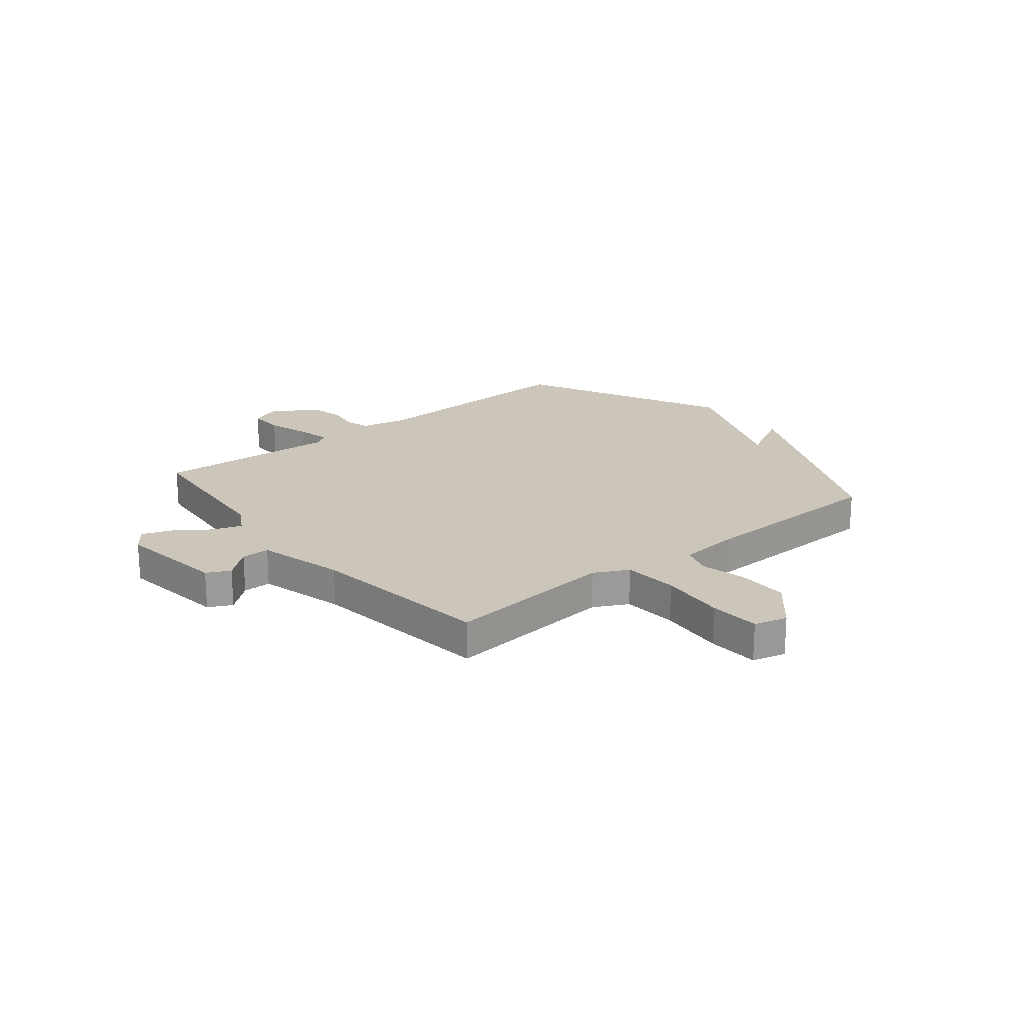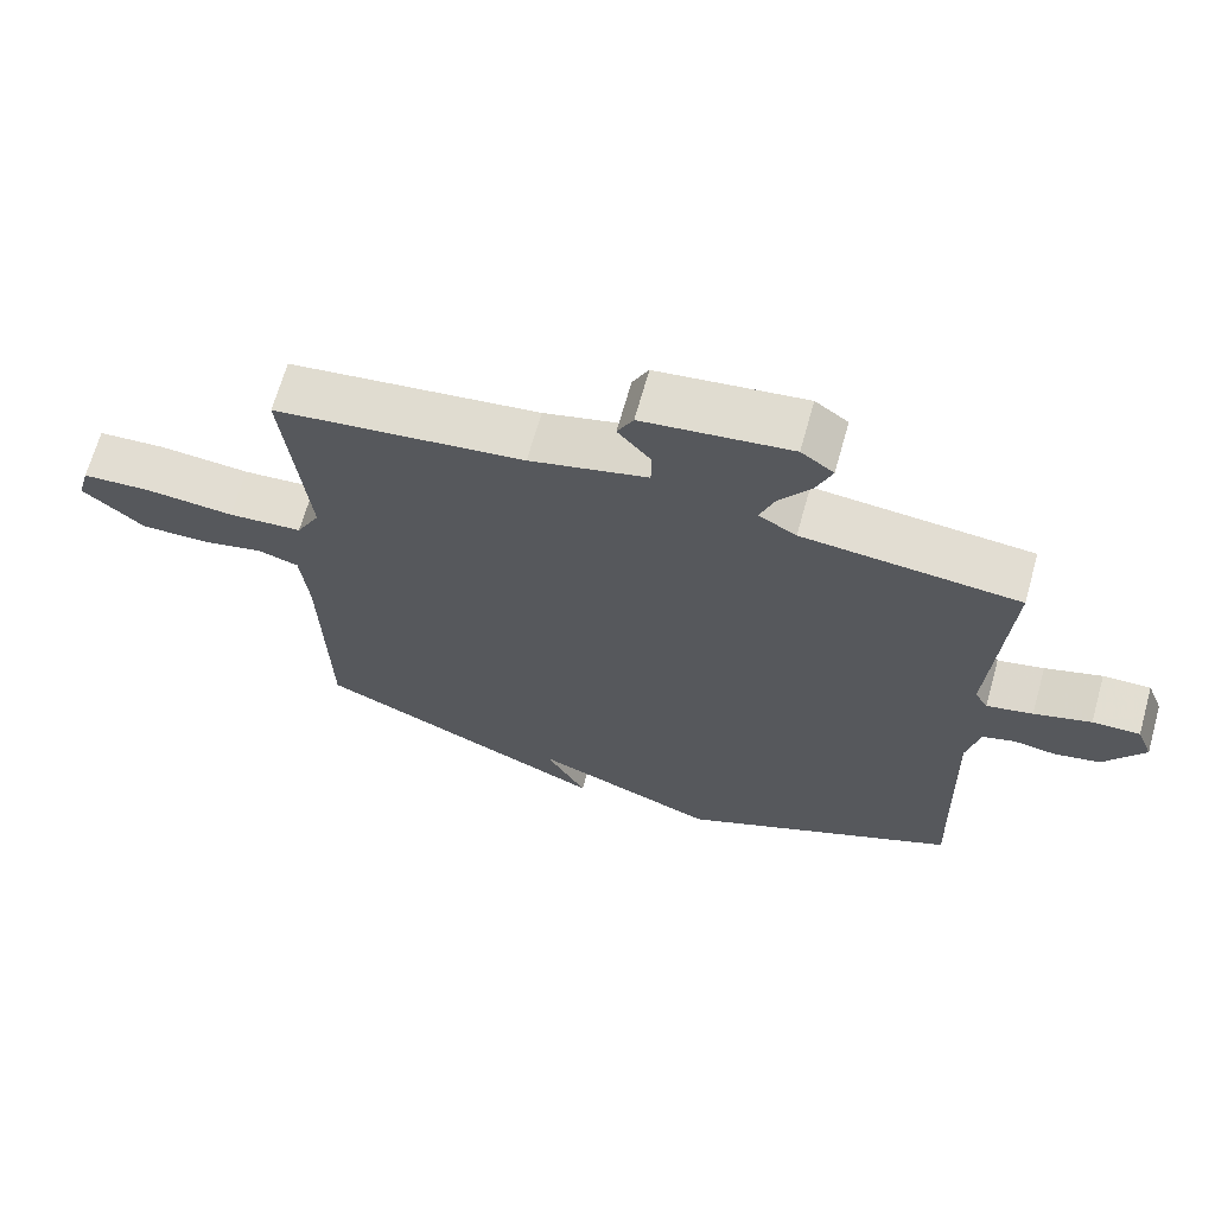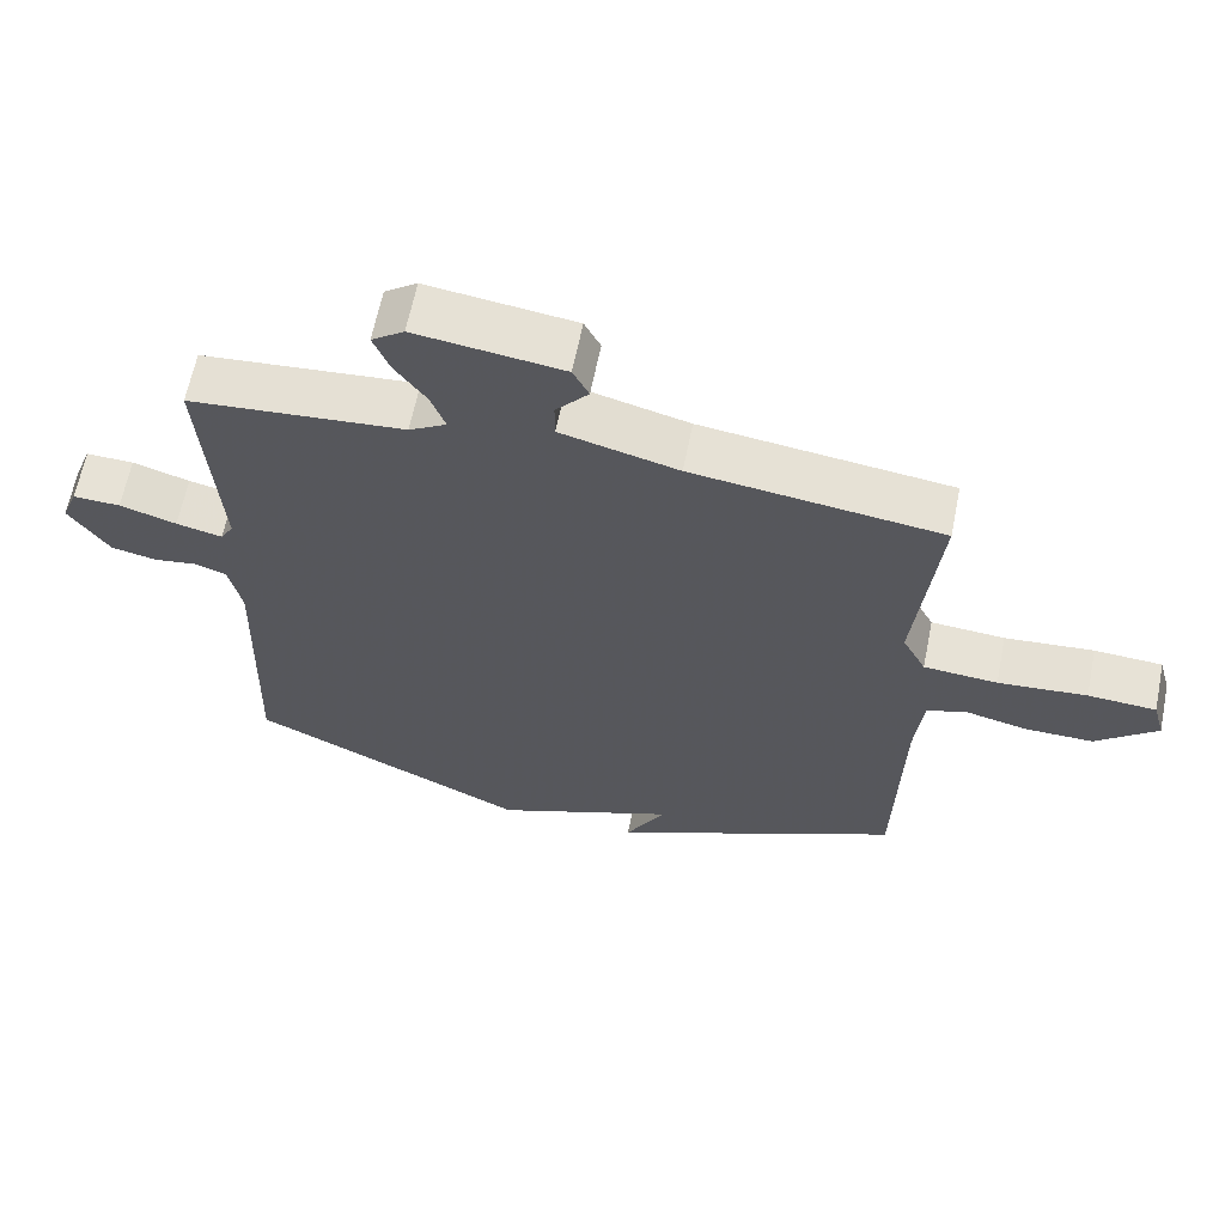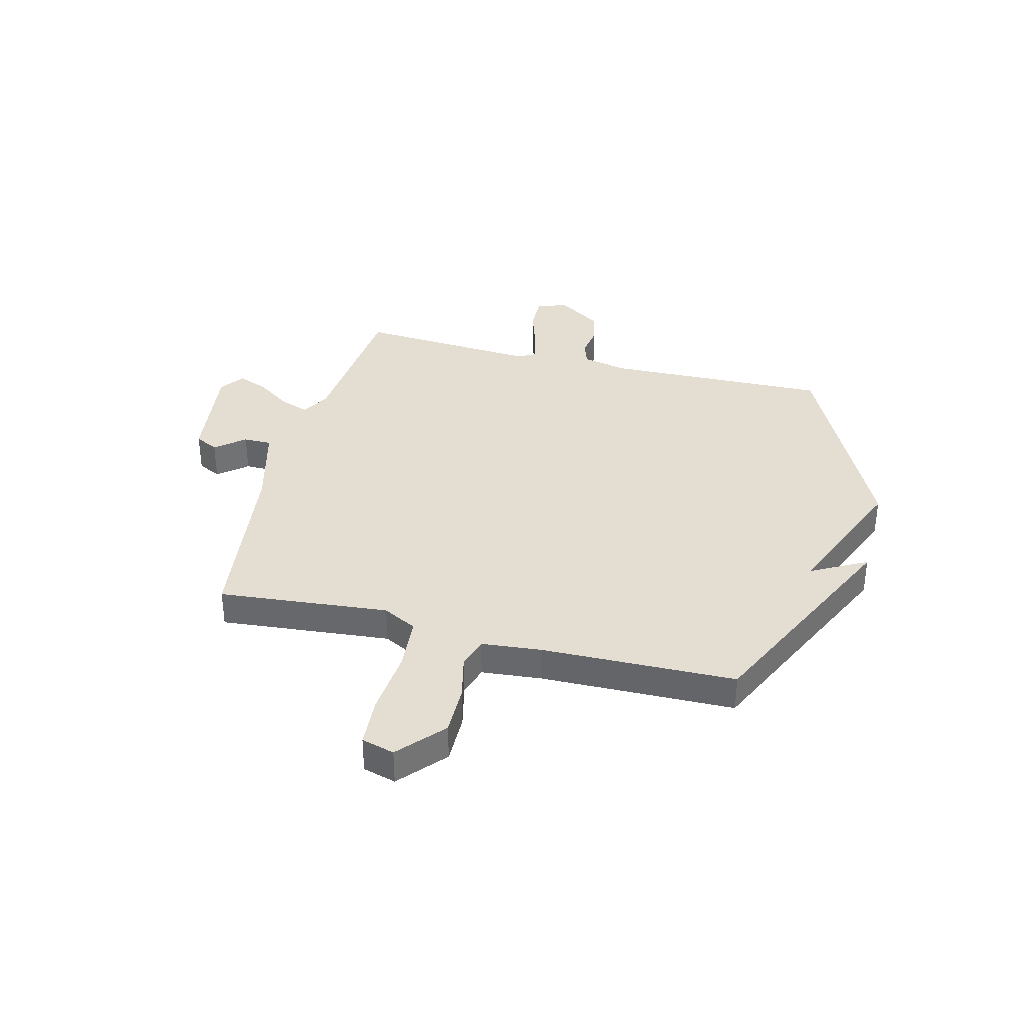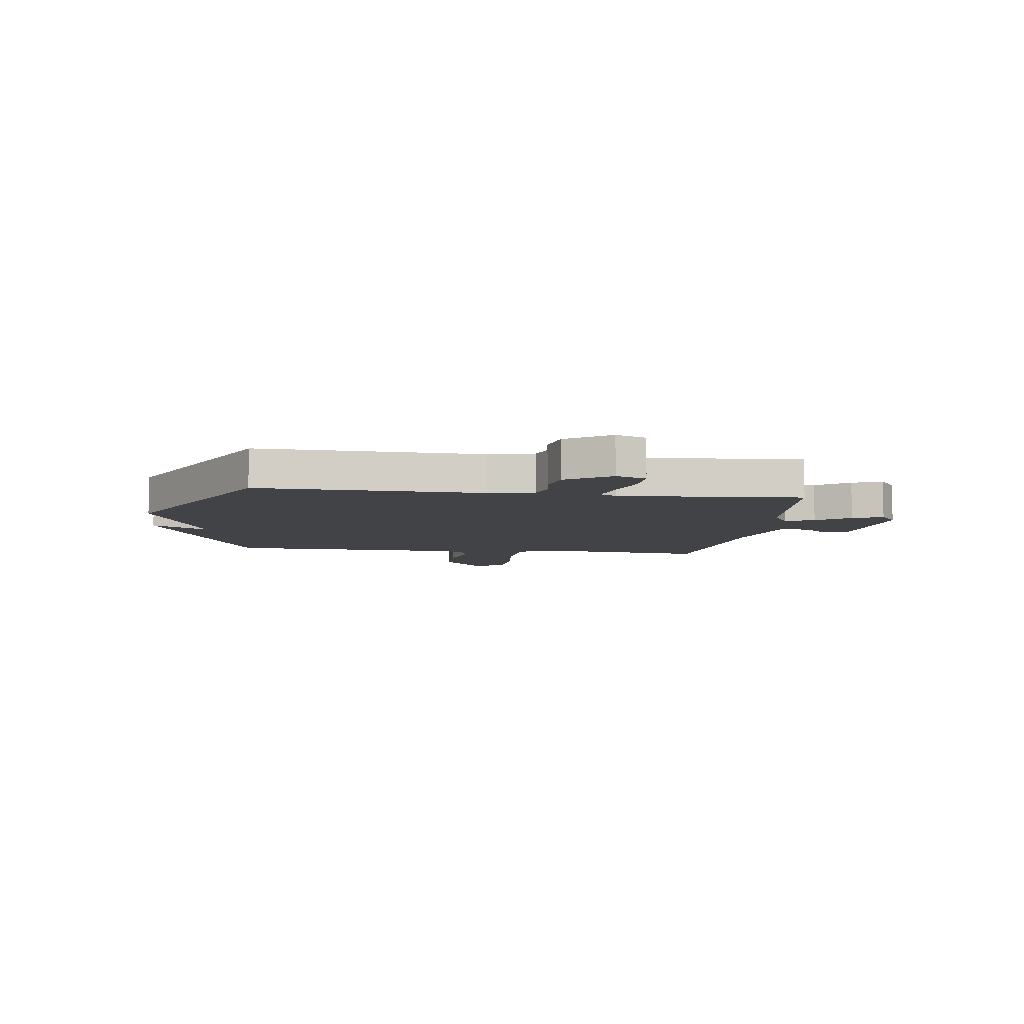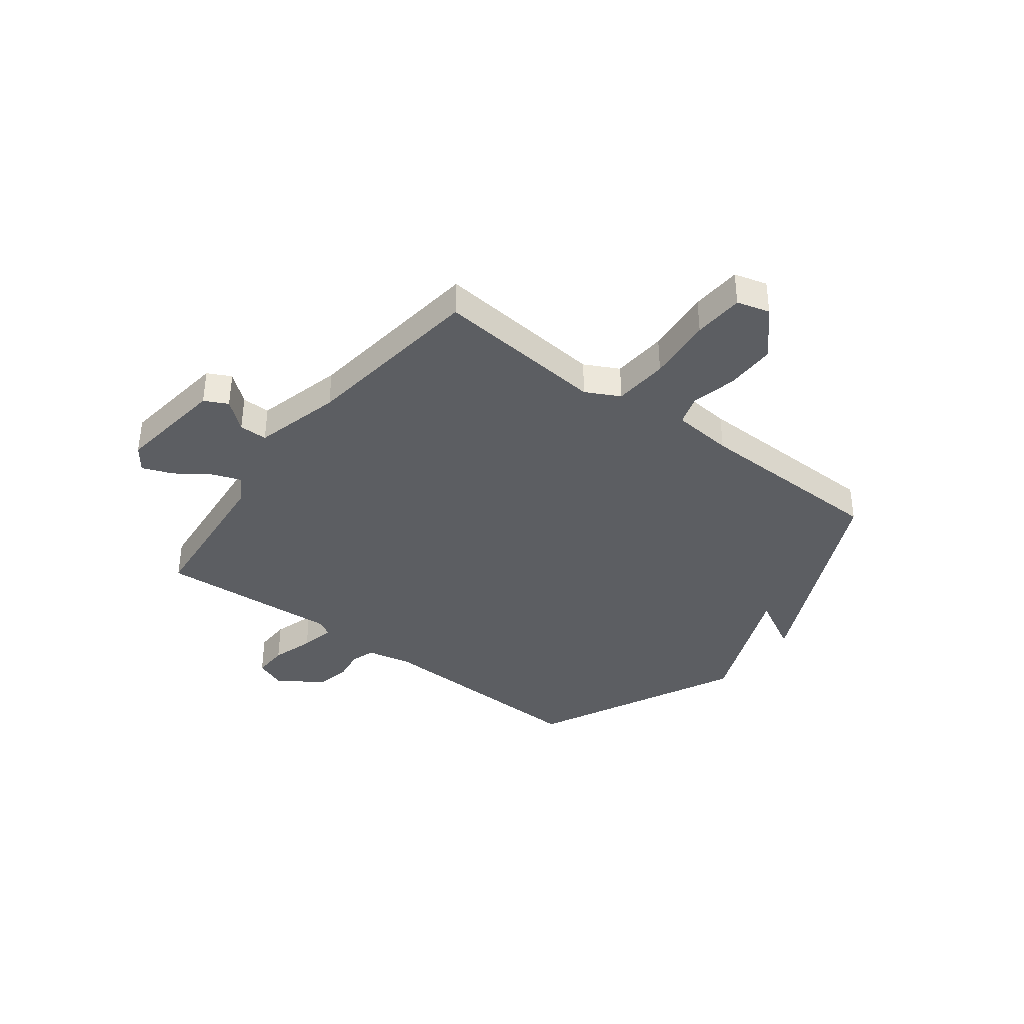
<metadata>
{"format":"obj","ext":"obj","renderer":"f3d","projection":"perspective","resolution":1024,"background":"white","views":[{"elev":20.9,"azim":50.9,"up":"+Y"},{"elev":67.6,"azim":-164.3,"up":"+Z"},{"elev":63.6,"azim":11.4,"up":"+Z"},{"elev":36.3,"azim":104.4,"up":"+Y"},{"elev":-7.1,"azim":-97.4,"up":"+Y"},{"elev":-37.8,"azim":52.9,"up":"+Y"}]}
</metadata>
<code>
v -0.5 0.07 -0.5
v -0.487 0.07 -0.078
v -0.505 0.07 0.007
v -0.55 0.07 0.022
v -0.609 0.07 0.013
v -0.672 0.07 0.027
v -0.727 0.07 0.111
v -0.705 0.07 0.168
v -0.639 0.07 0.166
v -0.56 0.07 0.141
v -0.496 0.07 0.126
v -0.478 0.07 0.157
v -0.5 0.07 0.5
v -0.201 0.07 0.527
v -0.149 0.07 0.558
v -0.169 0.07 0.613
v -0.213 0.07 0.676
v -0.235 0.07 0.733
v -0.19 0.07 0.766
v 0.014 0.07 0.739
v 0.036 0.07 0.695
v -0.009 0.07 0.641
v -0.009 0.07 0.588
v 0.154 0.07 0.545
v 0.5 0.07 0.5
v 0.469 0.07 0.179
v 0.502 0.07 0.115
v 0.605 0.07 0.107
v 0.729 0.07 0.118
v 0.824 0.07 0.112
v 0.841 0.07 0.05
v 0.756 0.07 -0.025
v 0.661 0.07 -0.024
v 0.576 0.07 -0.004
v 0.519 0.07 -0.022
v 0.508 0.07 -0.136
v 0.5 0.07 -0.5
v 0.09 0.07 -0.691
v 0.147 0.07 -0.586
v -0.11 0.07 -0.691
v -0.5 0 -0.5
v -0.487 0 -0.078
v -0.505 0 0.007
v -0.55 0 0.022
v -0.609 0 0.013
v -0.672 0 0.027
v -0.727 0 0.111
v -0.705 0 0.168
v -0.639 0 0.166
v -0.56 0 0.141
v -0.496 0 0.126
v -0.478 0 0.157
v -0.5 0 0.5
v -0.201 0 0.527
v -0.149 0 0.558
v -0.169 0 0.613
v -0.213 0 0.676
v -0.235 0 0.733
v -0.19 0 0.766
v 0.014 0 0.739
v 0.036 0 0.695
v -0.009 0 0.641
v -0.009 0 0.588
v 0.154 0 0.545
v 0.5 0 0.5
v 0.469 0 0.179
v 0.502 0 0.115
v 0.605 0 0.107
v 0.729 0 0.118
v 0.824 0 0.112
v 0.841 0 0.05
v 0.756 0 -0.025
v 0.661 0 -0.024
v 0.576 0 -0.004
v 0.519 0 -0.022
v 0.508 0 -0.136
v 0.5 0 -0.5
v 0.09 0 -0.691
v 0.147 0 -0.586
v -0.11 0 -0.691
f 39 40 1 2
f 36 37 38 39
f 39 2 3
f 36 39 3
f 35 36 3
f 34 35 3 4
f 32 33 34
f 31 32 34
f 30 31 34
f 29 30 34
f 28 29 34
f 27 28 34 4
f 26 27 4
f 26 4 5
f 25 26 5
f 24 25 5
f 23 24 5
f 20 21 22
f 19 20 22
f 18 19 22
f 17 18 22
f 16 17 22
f 15 16 22 23
f 14 15 23
f 12 13 14
f 11 12 14 23
f 8 9 10
f 7 8 10
f 6 7 10
f 5 6 10
f 5 10 11
f 5 11 23
f 42 41 80 79
f 79 78 77 76
f 43 42 79
f 43 79 76
f 43 76 75
f 44 43 75 74
f 74 73 72
f 74 72 71
f 74 71 70
f 74 70 69
f 74 69 68
f 44 74 68 67
f 44 67 66
f 45 44 66
f 45 66 65
f 45 65 64
f 45 64 63
f 62 61 60
f 62 60 59
f 62 59 58
f 62 58 57
f 62 57 56
f 63 62 56 55
f 63 55 54
f 54 53 52
f 63 54 52 51
f 50 49 48
f 50 48 47
f 50 47 46
f 50 46 45
f 51 50 45
f 63 51 45
f 1 41 42 2
f 2 42 43 3
f 3 43 44 4
f 4 44 45 5
f 5 45 46 6
f 6 46 47 7
f 7 47 48 8
f 8 48 49 9
f 9 49 50 10
f 10 50 51 11
f 11 51 52 12
f 12 52 53 13
f 13 53 54 14
f 14 54 55 15
f 15 55 56 16
f 16 56 57 17
f 17 57 58 18
f 18 58 59 19
f 19 59 60 20
f 20 60 61 21
f 21 61 62 22
f 22 62 63 23
f 23 63 64 24
f 24 64 65 25
f 25 65 66 26
f 26 66 67 27
f 27 67 68 28
f 28 68 69 29
f 29 69 70 30
f 30 70 71 31
f 31 71 72 32
f 32 72 73 33
f 33 73 74 34
f 34 74 75 35
f 35 75 76 36
f 36 76 77 37
f 37 77 78 38
f 38 78 79 39
f 39 79 80 40
f 40 80 41 1

</code>
